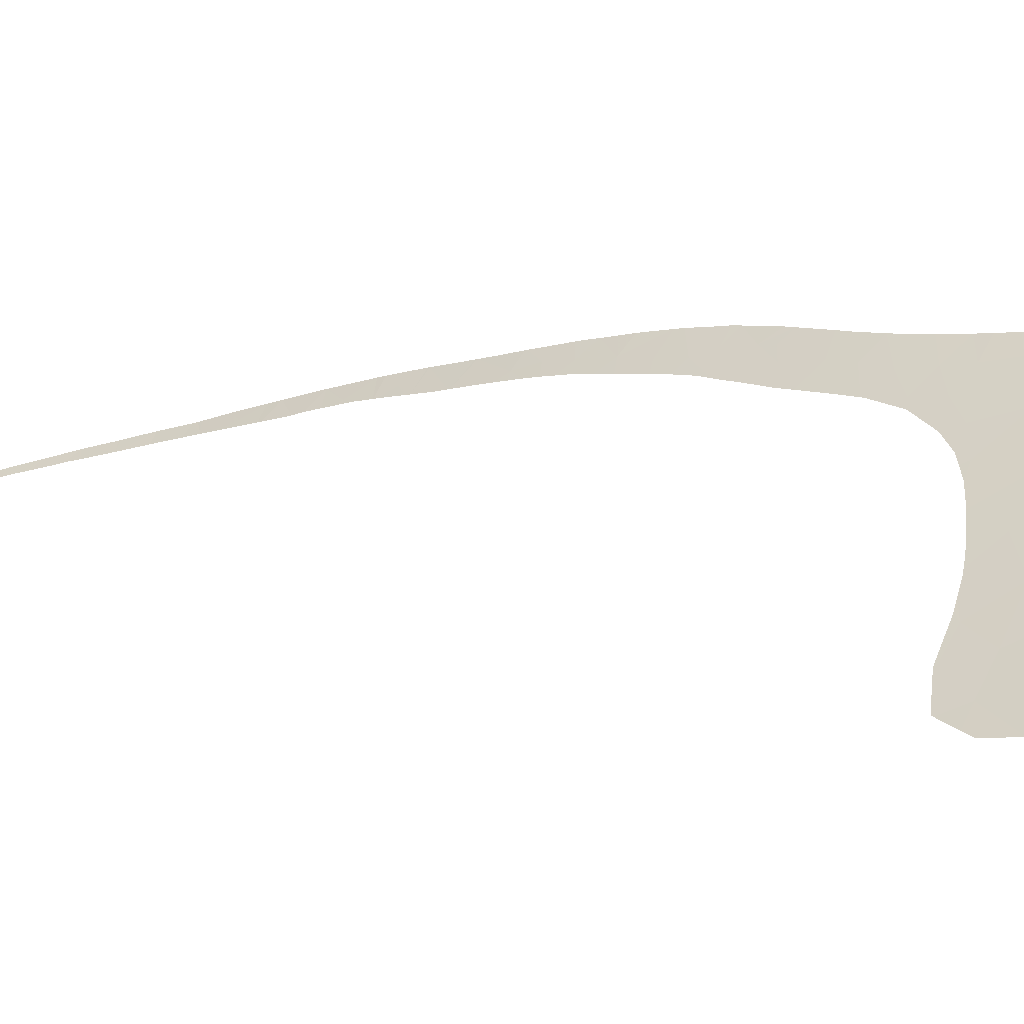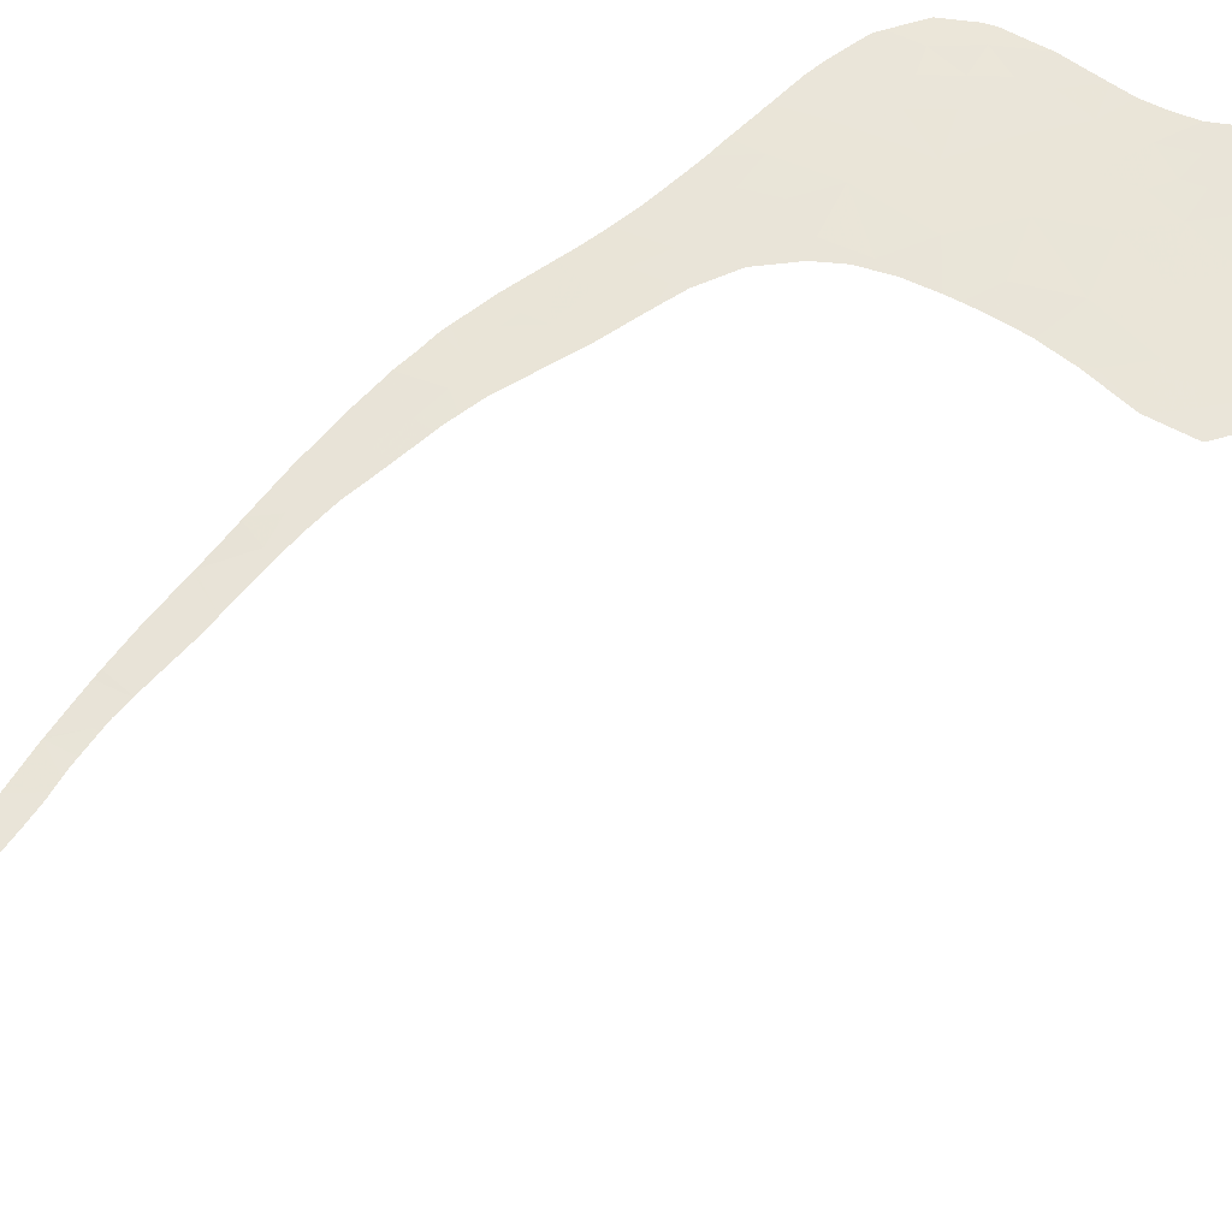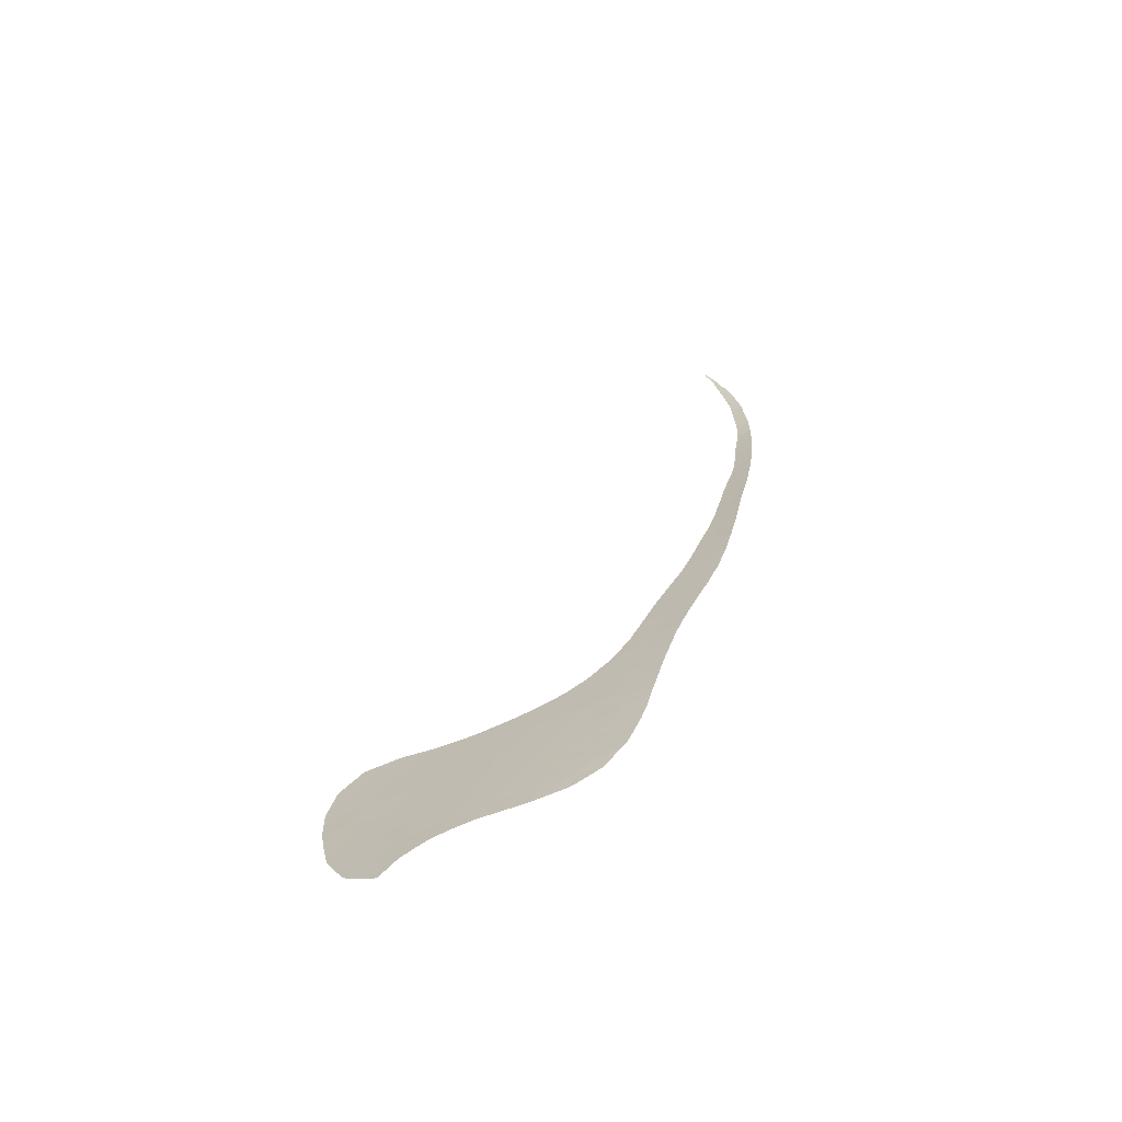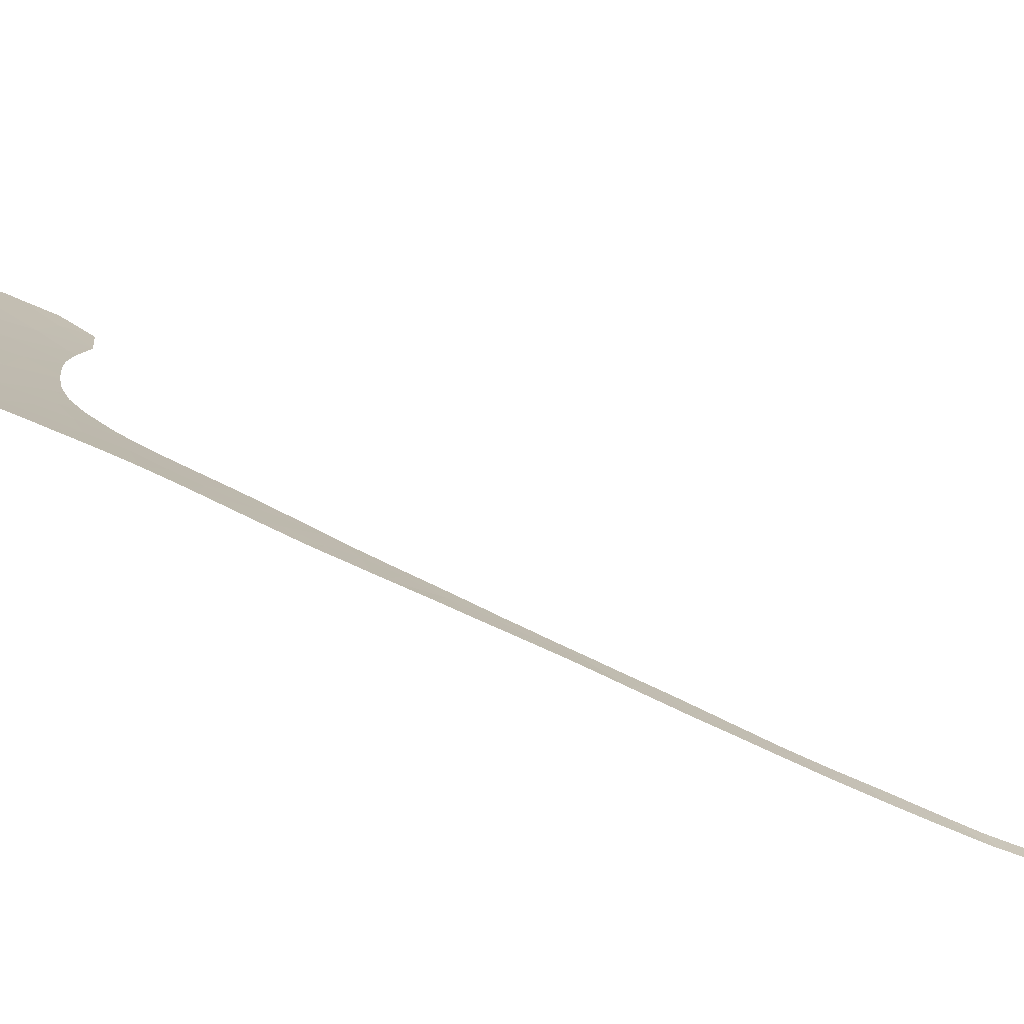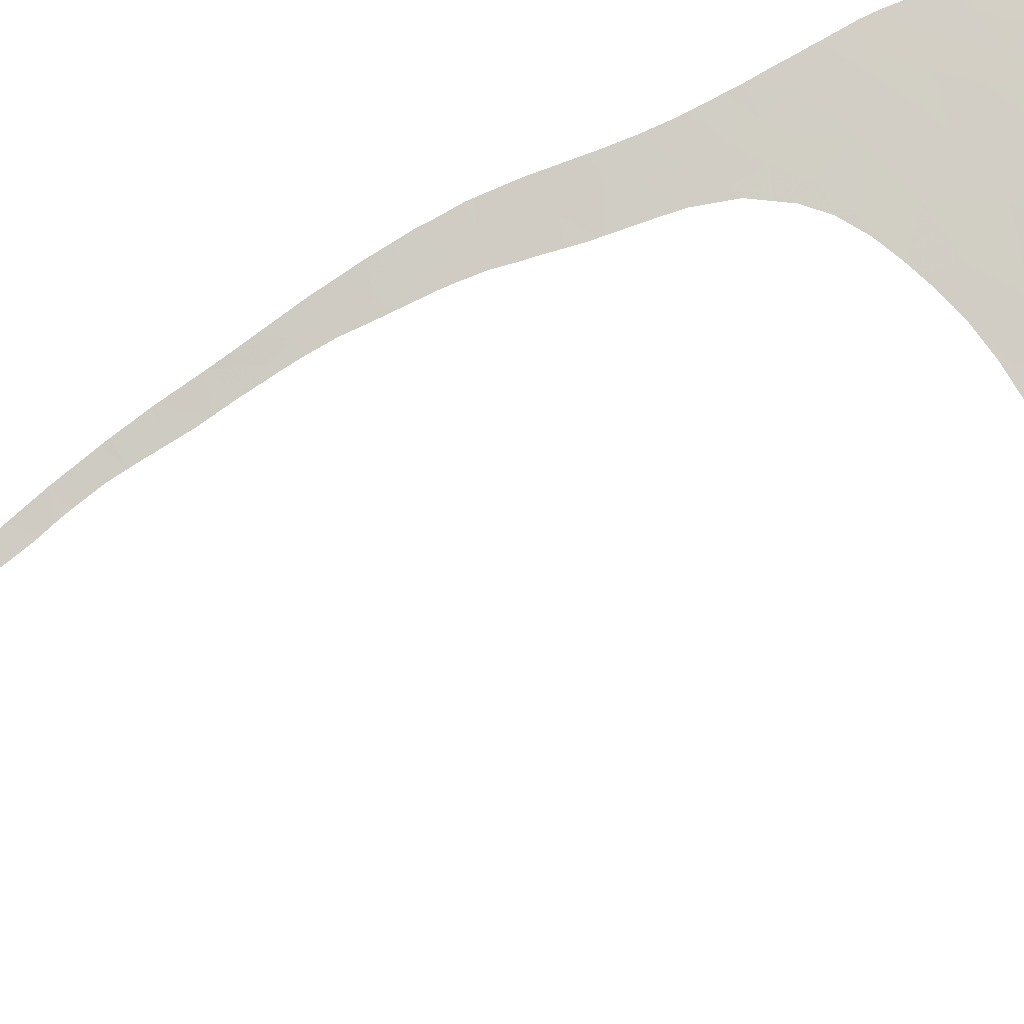
<metadata>
{"format":"obj","ext":"obj","renderer":"f3d","projection":"perspective","resolution":1024,"background":"white","views":[{"elev":25.8,"azim":106.9,"up":"+Y"},{"elev":34.3,"azim":31.0,"up":"+Y"},{"elev":-48.2,"azim":-174.9,"up":"+Z"},{"elev":30.4,"azim":-84.6,"up":"+Y"},{"elev":54.5,"azim":51.2,"up":"+Y"}]}
</metadata>
<code>
v 34.56 78.81 -33.68
v 33.42 79.29 -33.88
v 34.43 78.3 -32.21
v 15.82 80.34 -18.43
v 16.11 80.02 -17.86
v 17.01 79.54 -17.56
v 17.58 81.71 -24.19
v 19.01 81.03 -23.87
v 19.15 81.59 -25.63
v 13.45 78.79 -11.91
v 13.17 78.51 -10.9
v 15.01 78.04 -11.56
v 14.76 78.62 -12.79
v 20.41 82.83 -30.73
v 21.82 82.67 -31.75
v 19.77 83.57 -32.25
v 19.58 83.49 -31.79
v 10.55 72.56 5.634
v 11.68 72.68 4.461
v 10.57 72.6 5.53
v 20.48 80.17 -23.07
v 20.57 80.68 -24.63
v 30.73 78.06 -27.97
v 32.16 76.75 -25.86
v 33.8 76.79 -27.55
v 32.15 79.27 -32.6
v 30.45 79.25 -30.88
v 32.85 78.11 -30.16
v 19.93 82.13 -28.09
v 21.94 80.82 -26.52
v 21.8 81.64 -28.71
v 30.49 79.98 -32.87
v 28.73 80.41 -32.33
v 29.87 80.85 -34.62
v 21.56 83.19 -33.03
v 20.05 83.61 -32.66
v 25.51 79.59 -26.86
v 28.15 78.58 -26.78
v 27.7 79.72 -29.45
v 26.05 82.09 -34.37
v 26.02 81.3 -32.12
v 27.81 81.41 -34.17
v 27.55 82.09 -35.78
v 24.66 82.4 -33.88
v 23.29 83.07 -34.46
v 23.28 82.53 -32.87
v 19.81 81.74 -26.83
v 18.23 82.44 -27.1
v 18.14 82.33 -26.65
v 14.76 79.79 -15.85
v 15.51 79.27 -15.27
v 16.52 78.98 -15.55
v 34.34 75.81 -25.38
v 36.07 75.85 -27.13
v 34.74 76.15 -26.68
v 38.16 75.92 -29.26
v 35.57 77 -29.77
v 15.48 80.17 -17.61
v 18.98 83.17 -30.16
v 19.77 82.67 -29.52
v 23.67 81.92 -31.49
v 13.86 79.21 -13.43
v 15.22 79.06 -14.44
v 14.54 79.67 -15.32
v 13.71 79.11 -13.01
v 10.32 69.99 12.03
v 10.34 69.39 13.72
v 11.26 69.45 12.86
v 10.3 70.17 11.57
v 10.3 70.08 11.79
v 11.2 70.01 11.33
v 10.38 71.42 8.464
v 10.31 70.9 9.795
v 11.22 70.54 9.996
v 12.48 66.37 23.22
v 13.15 65.96 24.68
v 13.2 65.97 24.58
v 11.34 68.63 15.34
v 10.53 68.74 15.64
v 10.67 68.19 17.28
v 11.06 67.61 19.09
v 11.68 67.64 18.46
v 11.05 67.63 19.01
v 10.41 71.71 7.751
v 11.58 71.04 8.481
v 11.37 68.64 15.28
v 10.51 68.82 15.41
v 15.43 78.2 -12.41
v 16.53 77.95 -12.87
v 10.52 68.77 15.54
v 35.69 79.22 -35.8
v 34.99 80.15 -37.62
v 34.1 80.06 -36.53
v 24.11 81 -29.34
v 38.09 76.6 -31.05
v 37.11 76.71 -30.44
v 33.91 80.57 -37.68
v 31.49 80.54 -35.31
v 30.94 81.17 -36.45
v 29.7 81.46 -36.07
v 36.64 77.35 -31.71
v 37.38 75.34 -26.92
v 32.24 79.87 -34.27
v 32.89 80.16 -35.63
v 34.44 79.31 -34.88
v 22.11 79.88 -24.06
v 24.11 79.32 -24.64
v 18.69 82.95 -29.18
v 18.31 82.52 -27.4
v 12.98 75.56 -3.442
v 11.74 75.71 -2.669
v 11.55 75.28 -1.544
v 18.45 80.08 -20.57
v 16.75 80.94 -21.08
v 16.33 80.65 -19.81
v 18.99 79 -18.21
v 17.59 79.83 -18.98
v 18.95 78.98 -18.14
v 18.96 79.43 -19.35
v 24.38 83.07 -35.53
v 23.22 83.39 -35.35
v 22.11 82.05 -30.25
v 21.64 79.48 -22.42
v 21.15 83.71 -34.22
v 12.43 75.99 -3.954
v 12.92 76.15 -4.782
v 13.87 77.2 -8.261
v 12.44 77.3 -7.131
v 13.36 76.62 -6.34
v 12.73 77.85 -8.754
v 14.6 77.59 -9.97
v 15.4 77.3 -10.03
v 11.93 76.15 -3.861
v 11.91 76.11 -3.729
v 14.89 76.86 -8.422
v 12.24 76.92 -5.996
v 10.81 73.52 3.199
v 11.13 74.43 0.8029
v 10.87 73.69 2.788
v 11.8 73.72 1.921
v 10.54 72.52 5.732
v 11.75 71.89 6.286
v 12.3 77.08 -6.45
v 13.83 75.87 -4.957
v 13.08 78.37 -10.43
v 16.96 81.12 -21.83
v 18.72 80.6 -22.35
v 24.59 82.02 -32.72
v 20.8 82.26 -29.46
v 28.59 81.76 -35.84
v 25.33 81.95 -33.27
v 22.71 83.5 -35.15
v 25.36 82.8 -35.7
v 20.07 79.73 -21.42
v 17.82 82 -25.29
v 36.01 78.35 -33.78
v 17.36 81.5 -23.36
v 19.76 79.56 -20.59
v 19.88 79.33 -20.09
v 25.61 82.72 -35.71
v 37.46 78.31 -35.04
v 31.25 80.1 -33.94
v 32.74 80.97 -37.61
v 31.84 81.05 -36.97
v 33.82 81.1 -38.99
v 34.41 75.78 -25.36
v 34.34 75.8 -25.35
v 36.18 75.28 -25.66
v 34.28 75.82 -25.34
v 32.1 76.64 -25.48
v 34.13 75.86 -25.31
v 11.39 68.57 15.51
v 11.38 68.6 15.42
v 31.84 76.75 -25.51
v 32.5 76.49 -25.45
v 36.66 75.25 -26.01
v 37.85 75.39 -27.52
v 30.94 77.07 -25.51
v 31.59 76.84 -25.52
v 11.84 67.39 19.29
v 11.09 67.58 19.18
v 11.55 67.03 21.01
v 11.83 67.4 19.25
v 12.03 67.1 20.31
v 12.01 67.12 20.24
v 11.65 67.69 18.28
v 12.2 66.9 21
v 12.08 67.05 20.48
v 12.61 73.76 1.117
v 11.15 74.47 0.7034
v 12.83 74.08 0.167
v 12.55 73.67 1.388
v 12.45 73.52 1.837
v 38.18 75.91 -29.27
v 38.3 76.06 -29.77
v 38.29 76.2 -30.14
v 38.17 75.9 -29.21
v 38.15 75.87 -29.13
v 37.17 78.73 -35.88
v 37.35 78.5 -35.45
v 36.73 79.16 -36.62
v 36.46 79.42 -37.06
v 36.1 79.77 -37.66
v 37.58 78.09 -34.56
v 37.39 78.42 -35.27
v 35.74 80.03 -38
v 34.36 80.84 -38.82
v 35.82 79.98 -37.96
v 36 79.88 -37.83
v 27.26 78.3 -25.1
v 28 78.07 -25.25
v 29.08 77.73 -25.41
v 37.78 77.75 -33.81
v 34.07 80.98 -38.91
v 20.93 79.51 -21.71
v 22.13 79.46 -22.92
v 22.29 79.46 -23.08
v 20.82 79.51 -21.61
v 36.39 75.22 -25.71
v 36.48 75.23 -25.81
v 33.75 76 -25.34
v 22.98 79.36 -23.54
v 23.47 79.29 -23.86
v 25.19 78.89 -24.59
v 26.61 78.49 -24.97
v 23.56 79.28 -23.93
v 20.76 79.51 -21.55
v 25.03 78.93 -24.54
v 24.25 79.11 -24.21
v 23.69 79.25 -23.98
v 24.03 79.16 -24.12
v 19.62 79.28 -19.66
v 20.04 79.37 -20.36
v 20.32 79.42 -20.83
v 20.68 79.5 -21.43
v 25.14 78.91 -24.57
v 29.94 77.44 -25.5
v 29.56 77.57 -25.46
v 17.98 78.51 -15.83
v 17.96 78.49 -15.78
v 17.61 78.36 -15.07
v 17.87 78.46 -15.6
v 15.34 77.24 -9.843
v 15.47 77.36 -10.25
v 14.57 76.59 -7.438
v 14.84 76.82 -8.281
v 15.13 77.07 -9.192
v 16.18 77.81 -12.16
v 15.74 77.54 -11
v 15.63 77.47 -10.72
v 13.77 75.78 -4.689
v 14.01 76.08 -5.654
v 14.16 76.27 -6.247
v 13.24 74.89 -2.09
v 13.01 74.42 -0.7742
v 13.17 74.78 -1.767
v 14.25 76.34 -6.495
v 14.54 76.56 -7.344
v 12.21 73.15 2.905
v 12.24 73.21 2.742
v 12.2 73.14 2.942
v 12.07 72.93 3.539
v 12.01 72.82 3.843
v 12.39 73.45 2.048
v 13.51 75.37 -3.464
v 13.38 75.14 -2.802
v 13.61 75.54 -3.974
v 13.65 75.6 -4.15
v 17.07 78.16 -13.97
v 16.54 77.94 -12.87
v 16.81 78.05 -13.42
v 18.18 78.6 -16.31
v 18.31 78.67 -16.62
v 18.76 78.89 -17.68
v 19.14 79.07 -18.59
v 19.54 79.25 -19.49
v 11.25 69.28 13.38
v 11.26 69.69 12.17
v 11.27 69.89 11.62
v 11.53 75.24 -1.429
v 12.99 74.38 -0.6725
v 12.88 74.16 -0.0649
v 11.81 72.18 5.533
v 11.76 72 6.017
v 11.73 71.67 6.813
v 11.72 71.54 7.161
v 11.3 70.06 11.14
v 11.29 70 11.29
v 11.28 69.95 11.44
v 11.29 69.98 11.35
v 11.94 72.61 4.412
v 11.99 72.78 3.968
v 11.82 72.22 5.433
v 11.9 72.5 4.698
v 11.62 71.18 8.118
v 11.37 68.63 15.33
v 11.38 68.61 15.37
v 11.27 69.16 13.72
v 12.55 66.48 22.57
v 12.31 66.47 22.84
v 12.58 66.44 22.74
v 12.15 66.61 22.33
v 12.47 66.57 22.18
v 12.64 66.38 22.96
v 12.62 66.4 22.91
v 13.23 65.95 24.68
v 13.12 66.03 24.32
v 13.35 65.85 25.11
v 12.74 66.31 23.25
v 11.47 70.68 9.448
v 11.49 70.77 9.227
v 11.6 71.1 8.335
v 11.41 70.47 10.03
v 11.56 67.85 17.76
v 11.53 67.91 17.59
v 11.48 68.1 16.94
v 12.4 66.66 21.88
v 26.84 78.42 -25.02
v 38.2 76.7 -31.42
v 38.22 76.55 -31.04
v 38.16 76.94 -32
v 38.03 77.22 -32.62
v 38.13 77.01 -32.17
v 37.9 77.49 -33.22
f 3 2 1
f 6 5 4
f 9 8 7
f 12 11 10
f 10 13 12
f 16 15 14
f 14 17 16
f 20 19 18
f 22 21 8
f 8 9 22
f 25 24 23
f 28 27 26
f 31 30 29
f 27 33 32
f 33 34 32
f 36 35 16
f 35 15 16
f 39 38 37
f 42 41 40
f 40 43 42
f 46 45 44
f 27 28 23
f 48 47 9
f 9 49 48
f 52 51 50
f 55 54 53
f 57 56 54
f 54 25 57
f 47 30 9
f 30 22 9
f 4 5 58
f 14 60 59
f 46 61 15
f 64 63 62
f 63 13 62
f 10 65 13
f 68 67 66
f 71 70 69
f 74 73 72
f 77 76 75
f 80 79 78
f 71 66 70
f 83 82 81
f 85 72 84
f 67 86 78
f 78 87 67
f 89 12 88
f 87 78 90
f 79 90 78
f 93 92 91
f 39 37 94
f 94 41 39
f 51 52 63
f 96 95 56
f 96 56 57
f 93 97 92
f 99 98 34
f 34 100 99
f 28 57 25
f 28 25 23
f 101 96 57
f 3 101 57
f 57 28 3
f 56 102 54
f 61 41 94
f 45 46 35
f 25 55 53
f 37 30 94
f 101 95 96
f 98 104 103
f 105 93 91
f 24 25 53
f 25 54 55
f 30 107 106
f 106 22 30
f 27 23 39
f 23 38 39
f 29 109 108
f 33 27 39
f 112 111 110
f 29 30 47
f 60 29 108
f 108 59 60
f 115 114 113
f 118 117 116
f 117 113 119
f 4 115 117
f 115 113 117
f 6 4 117
f 45 121 120
f 94 30 31
f 31 122 94
f 37 107 30
f 15 122 14
f 35 46 15
f 123 21 106
f 42 33 41
f 33 39 41
f 124 35 36
f 6 52 58
f 52 50 58
f 5 6 58
f 126 110 125
f 74 71 69
f 69 73 74
f 129 128 127
f 128 130 127
f 89 63 52
f 88 12 13
f 64 50 63
f 50 51 63
f 63 89 13
f 132 131 12
f 126 125 133
f 125 110 134
f 125 134 133
f 131 135 127
f 129 126 136
f 126 133 136
f 19 20 137
f 140 139 138
f 142 141 18
f 143 129 136
f 110 111 134
f 144 126 129
f 89 88 13
f 129 143 128
f 131 127 145
f 145 11 131
f 127 130 145
f 65 62 13
f 12 131 11
f 113 114 146
f 146 147 113
f 46 44 148
f 41 61 148
f 122 31 149
f 31 29 149
f 33 42 34
f 42 150 34
f 151 44 40
f 152 45 124
f 45 35 124
f 44 45 153
f 45 120 153
f 41 151 40
f 17 14 59
f 149 29 60
f 60 14 149
f 109 29 48
f 29 47 48
f 61 46 148
f 154 147 21
f 121 45 152
f 49 9 155
f 122 149 14
f 61 94 122
f 15 61 122
f 9 7 155
f 21 147 8
f 156 105 91
f 147 146 157
f 22 106 21
f 113 147 154
f 147 157 8
f 157 7 8
f 159 113 158
f 113 154 158
f 156 1 105
f 44 153 40
f 153 160 40
f 27 32 26
f 3 28 26
f 26 2 3
f 160 43 40
f 2 104 105
f 104 93 105
f 103 104 2
f 2 26 103
f 150 100 34
f 150 42 43
f 1 2 105
f 148 44 151
f 41 148 151
f 161 156 91
f 34 98 162
f 98 103 162
f 103 26 162
f 32 34 162
f 162 26 32
f 3 1 156
f 101 3 156
f 93 104 163
f 104 164 163
f 98 99 164
f 165 97 163
f 97 93 163
f 104 98 164
f 167 53 166
f 53 54 168
f 168 166 53
f 24 53 169
f 169 53 167
f 171 170 24
f 171 24 169
f 172 80 78
f 78 173 172
f 174 24 170
f 170 171 175
f 176 54 102
f 102 56 177
f 179 178 24
f 179 24 174
f 182 181 180
f 181 81 183
f 183 180 181
f 183 81 82
f 185 184 182
f 185 182 180
f 83 80 186
f 186 82 83
f 188 187 182
f 188 182 184
f 138 190 189
f 189 190 191
f 140 138 189
f 192 140 189
f 193 140 192
f 195 194 56
f 56 95 196
f 196 195 56
f 197 56 194
f 198 177 56
f 198 56 197
f 200 91 199
f 199 91 201
f 91 92 202
f 202 201 91
f 202 92 203
f 204 156 161
f 161 91 205
f 205 91 200
f 203 92 206
f 206 92 207
f 208 203 206
f 209 203 208
f 211 210 38
f 211 38 212
f 213 156 204
f 207 92 214
f 214 92 165
f 165 92 97
f 215 154 21
f 21 123 215
f 123 106 216
f 216 106 217
f 218 154 215
f 168 54 219
f 219 54 220
f 220 54 176
f 175 171 221
f 217 106 222
f 106 107 223
f 223 222 106
f 224 107 37
f 37 225 224
f 223 107 226
f 227 154 218
f 229 107 228
f 231 230 107
f 231 107 229
f 119 113 159
f 159 232 119
f 159 158 233
f 158 154 234
f 234 233 158
f 235 154 227
f 234 154 235
f 226 107 230
f 228 107 236
f 236 107 224
f 237 23 24
f 24 178 237
f 212 38 238
f 38 23 237
f 237 238 38
f 240 52 239
f 242 241 52
f 242 52 240
f 243 131 132
f 132 12 244
f 246 245 127
f 246 127 135
f 135 131 247
f 247 131 243
f 248 12 89
f 249 12 248
f 250 244 12
f 250 12 249
f 251 110 126
f 126 144 251
f 144 129 252
f 252 129 253
f 254 112 110
f 256 255 112
f 256 112 254
f 258 257 129
f 258 129 127
f 127 245 258
f 253 129 257
f 137 139 259
f 259 139 140
f 140 260 259
f 19 137 261
f 261 137 259
f 263 19 262
f 262 19 261
f 264 140 193
f 260 140 264
f 266 110 265
f 265 110 267
f 254 110 266
f 267 110 268
f 268 110 251
f 269 89 52
f 269 52 241
f 271 270 89
f 271 89 269
f 239 52 272
f 272 52 6
f 6 273 272
f 273 6 274
f 248 89 270
f 117 119 116
f 116 119 275
f 274 6 118
f 118 6 117
f 275 119 276
f 276 119 232
f 277 67 68
f 68 66 278
f 278 66 71
f 71 279 278
f 190 280 255
f 255 280 112
f 191 190 281
f 281 190 255
f 282 191 281
f 284 18 283
f 285 84 141
f 141 142 285
f 142 18 284
f 286 84 285
f 71 74 287
f 287 288 71
f 290 289 71
f 290 71 288
f 292 291 19
f 292 19 263
f 283 18 293
f 293 18 19
f 19 294 293
f 294 19 291
f 295 84 286
f 297 78 296
f 296 78 86
f 86 67 298
f 298 67 277
f 301 300 299
f 299 300 302
f 302 303 299
f 305 304 300
f 305 300 301
f 306 76 77
f 77 75 307
f 308 76 306
f 307 75 309
f 75 300 304
f 304 309 75
f 311 310 74
f 311 74 72
f 72 85 311
f 85 84 312
f 312 84 295
f 287 74 313
f 313 74 310
f 173 78 297
f 186 80 314
f 314 80 315
f 315 80 316
f 316 80 172
f 279 71 289
f 303 302 317
f 317 302 182
f 182 187 317
f 318 225 37
f 318 37 38
f 38 210 318
f 320 95 319
f 95 101 321
f 321 319 95
f 196 95 320
f 321 101 322
f 322 101 156
f 323 321 322
f 322 156 324
f 324 156 213

</code>
